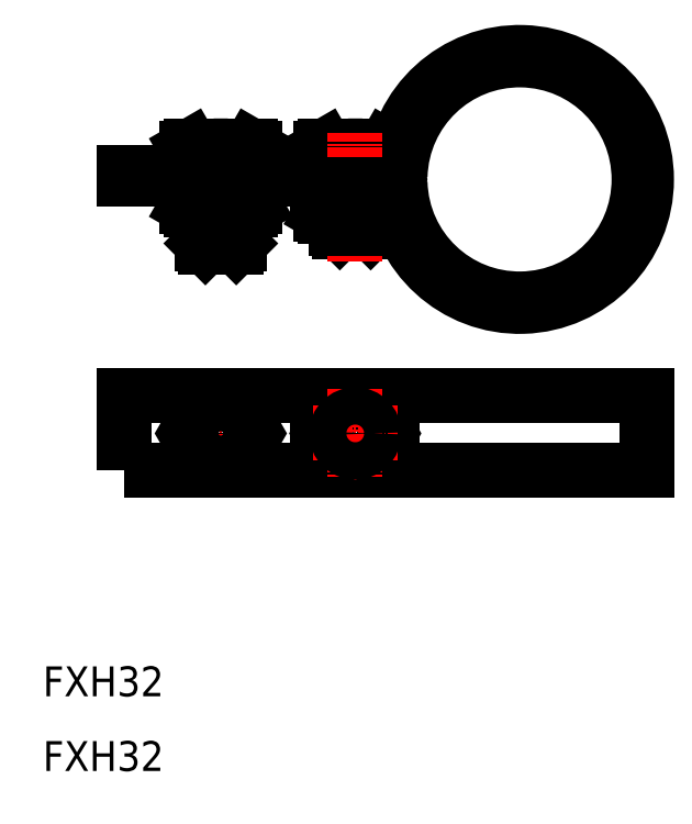
<metadata>
{"format":"dxf","ext":"dxf","renderer":"ezdxf+matplotlib","layout":"modelspace","background":"white","min_lineweight":24,"dpi":150}
</metadata>
<code>
0
SECTION
2
ENTITIES
0
INSERT
8
0
2
*U2
10
0
20
0
30
0
0
TEXT
8
0
10
-2084
20
-456.6
30
0
40
4
1
FXH32
0
LINE
8
0
10
-2073
20
-386.4
30
0
11
-2073
21
-387.4
31
0
0
LINE
8
0
10
-2073
20
-387.4
30
0
11
-2037
21
-387.4
31
0
0
LINE
8
0
10
-2073
20
-386.4
30
0
11
-2037
21
-386.4
31
0
0
LINE
8
0
10
-2047
20
-388.4
30
0
11
-2037
21
-388.4
31
0
0
POLYLINE
8
0
66
     1
10
0
20
0
30
0
70
     1
0
VERTEX
8
0
10
-2073
20
-426.4
30
0
0
VERTEX
8
0
10
-2003
20
-426.4
30
0
0
VERTEX
8
0
10
-2003
20
-416.4
30
0
0
VERTEX
8
0
10
-2073
20
-416.4
30
0
0
SEQEND
8
0
0
LINE
8
0
10
-2047
20
-387.4
30
0
11
-2047
21
-388.4
31
0
0
ARC
8
0
10
-2020
20
-387.4
30
0
40
16
50
181.7
51
178.3
0
ARC
8
0
10
-2020
20
-387.4
30
0
40
17
50
183.4
51
176.6
0
ARC
8
0
10
-2037
20
-386.9
30
0
40
0.5
50
270
51
358.3
0
ARC
8
0
10
-2037
20
-387.9
30
0
40
0.5
50
1.737
51
90
0
LINE
8
0
10
-2037
20
-426.4
30
0
11
-2037
21
-416.4
31
0
0
LINE
8
0
10
-2047
20
-426.4
30
0
11
-2047
21
-416.4
31
0
0
LINE
8
CENTER
10
-2055
20
-421.4
30
0
11
-2066
21
-421.4
31
0
0
LINE
8
CENTER
10
-2060
20
-415.4
30
0
11
-2060
21
-427.4
31
0
0
POLYLINE
8
0
66
     1
10
0
20
0
30
0
70
     1
0
VERTEX
8
0
10
-2058
20
-425.4
30
0
0
VERTEX
8
0
10
-2056
20
-421.4
30
0
0
VERTEX
8
0
10
-2058
20
-417.4
30
0
0
VERTEX
8
0
10
-2063
20
-417.4
30
0
0
VERTEX
8
0
10
-2065
20
-421.4
30
0
0
VERTEX
8
0
10
-2063
20
-425.4
30
0
0
SEQEND
8
0
0
CIRCLE
8
0
10
-2060
20
-421.4
30
0
40
4
0
CIRCLE
8
0
10
-2042
20
-421.4
30
0
40
4
0
POLYLINE
8
0
66
     1
10
0
20
0
30
0
70
     1
0
VERTEX
8
0
10
-2040
20
-425.4
30
0
0
VERTEX
8
0
10
-2038
20
-421.4
30
0
0
VERTEX
8
0
10
-2040
20
-417.4
30
0
0
VERTEX
8
0
10
-2045
20
-417.4
30
0
0
VERTEX
8
0
10
-2047
20
-421.4
30
0
0
VERTEX
8
0
10
-2045
20
-425.4
30
0
0
SEQEND
8
0
0
LINE
8
CENTER
10
-2042
20
-415.4
30
0
11
-2042
21
-427.4
31
0
0
LINE
8
CENTER
10
-2037
20
-421.4
30
0
11
-2048
21
-421.4
31
0
0
CIRCLE
8
0
10
-2042
20
-421.4
30
0
40
2.5
0
CIRCLE
8
0
10
-2060
20
-421.4
30
0
40
2.5
0
LINE
8
CENTER
10
-2060
20
-398.4
30
0
11
-2060
21
-380.9
31
0
0
LINE
8
0
10
-2065
20
-383.2
30
0
11
-2065
21
-386.4
31
0
0
LINE
8
0
10
-2063
20
-383.2
30
0
11
-2063
21
-386.4
31
0
0
LINE
8
0
10
-2058
20
-383.2
30
0
11
-2058
21
-386.4
31
0
0
LINE
8
0
10
-2056
20
-383.2
30
0
11
-2056
21
-386.4
31
0
0
LINE
8
0
10
-2056
20
-382.9
30
0
11
-2064
21
-382.9
31
0
0
ARC
8
0
10
-2060
20
-390.5
30
0
40
7.643
50
72.41
51
107.6
0
ARC
8
0
10
-2057
20
-384.9
30
0
40
2.045
50
55.62
51
124.4
0
LINE
8
0
10
-2056
20
-382.9
30
0
11
-2056
21
-383.2
31
0
0
LINE
8
0
10
-2064
20
-382.9
30
0
11
-2065
21
-383.2
31
0
0
ARC
8
0
10
-2064
20
-384.9
30
0
40
2.045
50
55.62
51
124.4
0
LINE
8
0
10
-2058
20
-386.4
30
0
11
-2058
21
-387.4
31
0
0
LINE
8
0
10
-2063
20
-386.4
30
0
11
-2063
21
-387.4
31
0
0
LINE
8
0
10
-2062
20
-396.4
30
0
11
-2058
21
-396.4
31
0
0
LINE
8
0
10
-2063
20
-395.9
30
0
11
-2058
21
-395.9
31
0
0
LINE
8
0
10
-2058
20
-395.9
30
0
11
-2058
21
-396.4
31
0
0
LINE
8
0
10
-2063
20
-395.9
30
0
11
-2062
21
-396.4
31
0
0
LINE
8
0
10
-2064
20
-391.4
30
0
11
-2056
21
-391.4
31
0
0
ARC
8
0
10
-2060
20
-383.7
30
0
40
7.643
50
252.4
51
287.6
0
LINE
8
0
10
-2063
20
-391
30
0
11
-2063
21
-387.4
31
0
0
LINE
8
0
10
-2065
20
-391
30
0
11
-2065
21
-387.4
31
0
0
LINE
8
0
10
-2064
20
-391.4
30
0
11
-2065
21
-391
31
0
0
ARC
8
0
10
-2064
20
-389.3
30
0
40
2.045
50
235.6
51
304.4
0
LINE
8
0
10
-2056
20
-391.4
30
0
11
-2056
21
-391
31
0
0
ARC
8
0
10
-2057
20
-389.3
30
0
40
2.045
50
235.6
51
304.4
0
LINE
8
0
10
-2058
20
-391
30
0
11
-2058
21
-387.4
31
0
0
LINE
8
0
10
-2056
20
-391
30
0
11
-2056
21
-387.4
31
0
0
LINE
8
0
10
-2063
20
-391.4
30
0
11
-2063
21
-395.9
31
0
0
LINE
8
0
10
-2058
20
-391.4
30
0
11
-2058
21
-395.9
31
0
0
LINE
8
0
10
-2045
20
-393.9
30
0
11
-2044
21
-394.4
31
0
0
LINE
8
0
10
-2040
20
-393.9
30
0
11
-2040
21
-394.4
31
0
0
LINE
8
0
10
-2045
20
-393.9
30
0
11
-2040
21
-393.9
31
0
0
LINE
8
0
10
-2044
20
-394.4
30
0
11
-2040
21
-394.4
31
0
0
LINE
8
0
10
-2045
20
-386.4
30
0
11
-2045
21
-387.4
31
0
0
LINE
8
0
10
-2040
20
-386.4
30
0
11
-2040
21
-387.4
31
0
0
ARC
8
0
10
-2046
20
-384.9
30
0
40
2.045
50
55.62
51
124.4
0
LINE
8
0
10
-2046
20
-382.9
30
0
11
-2047
21
-383.2
31
0
0
LINE
8
0
10
-2038
20
-382.9
30
0
11
-2038
21
-383.2
31
0
0
ARC
8
0
10
-2039
20
-384.9
30
0
40
2.045
50
55.62
51
124.4
0
ARC
8
0
10
-2042
20
-390.5
30
0
40
7.643
50
72.41
51
107.6
0
LINE
8
0
10
-2038
20
-382.9
30
0
11
-2046
21
-382.9
31
0
0
LINE
8
0
10
-2038
20
-383.2
30
0
11
-2038
21
-386.4
31
0
0
LINE
8
0
10
-2040
20
-383.2
30
0
11
-2040
21
-386.4
31
0
0
LINE
8
0
10
-2045
20
-383.2
30
0
11
-2045
21
-386.4
31
0
0
LINE
8
0
10
-2047
20
-383.2
30
0
11
-2047
21
-386.4
31
0
0
LINE
8
CENTER
10
-2042
20
-398.4
30
0
11
-2042
21
-380.9
31
0
0
LINE
8
0
10
-2038
20
-392
30
0
11
-2038
21
-388.4
31
0
0
LINE
8
0
10
-2040
20
-392
30
0
11
-2040
21
-388.4
31
0
0
ARC
8
0
10
-2039
20
-390.3
30
0
40
2.045
50
235.6
51
304.4
0
LINE
8
0
10
-2038
20
-392.4
30
0
11
-2038
21
-392
31
0
0
ARC
8
0
10
-2046
20
-390.3
30
0
40
2.045
50
235.6
51
304.4
0
LINE
8
0
10
-2046
20
-392.4
30
0
11
-2047
21
-392
31
0
0
LINE
8
0
10
-2047
20
-392
30
0
11
-2047
21
-388.4
31
0
0
LINE
8
0
10
-2045
20
-392
30
0
11
-2045
21
-388.4
31
0
0
ARC
8
0
10
-2042
20
-384.7
30
0
40
7.643
50
252.4
51
287.6
0
LINE
8
0
10
-2046
20
-392.4
30
0
11
-2038
21
-392.4
31
0
0
LINE
8
0
10
-2045
20
-392.4
30
0
11
-2045
21
-393.9
31
0
0
LINE
8
0
10
-2040
20
-392.4
30
0
11
-2040
21
-393.9
31
0
0
TEXT
8
0
10
-2084
20
-466.6
30
0
40
4
1
FXH32
0
ENDSEC
0
EOF

</code>
